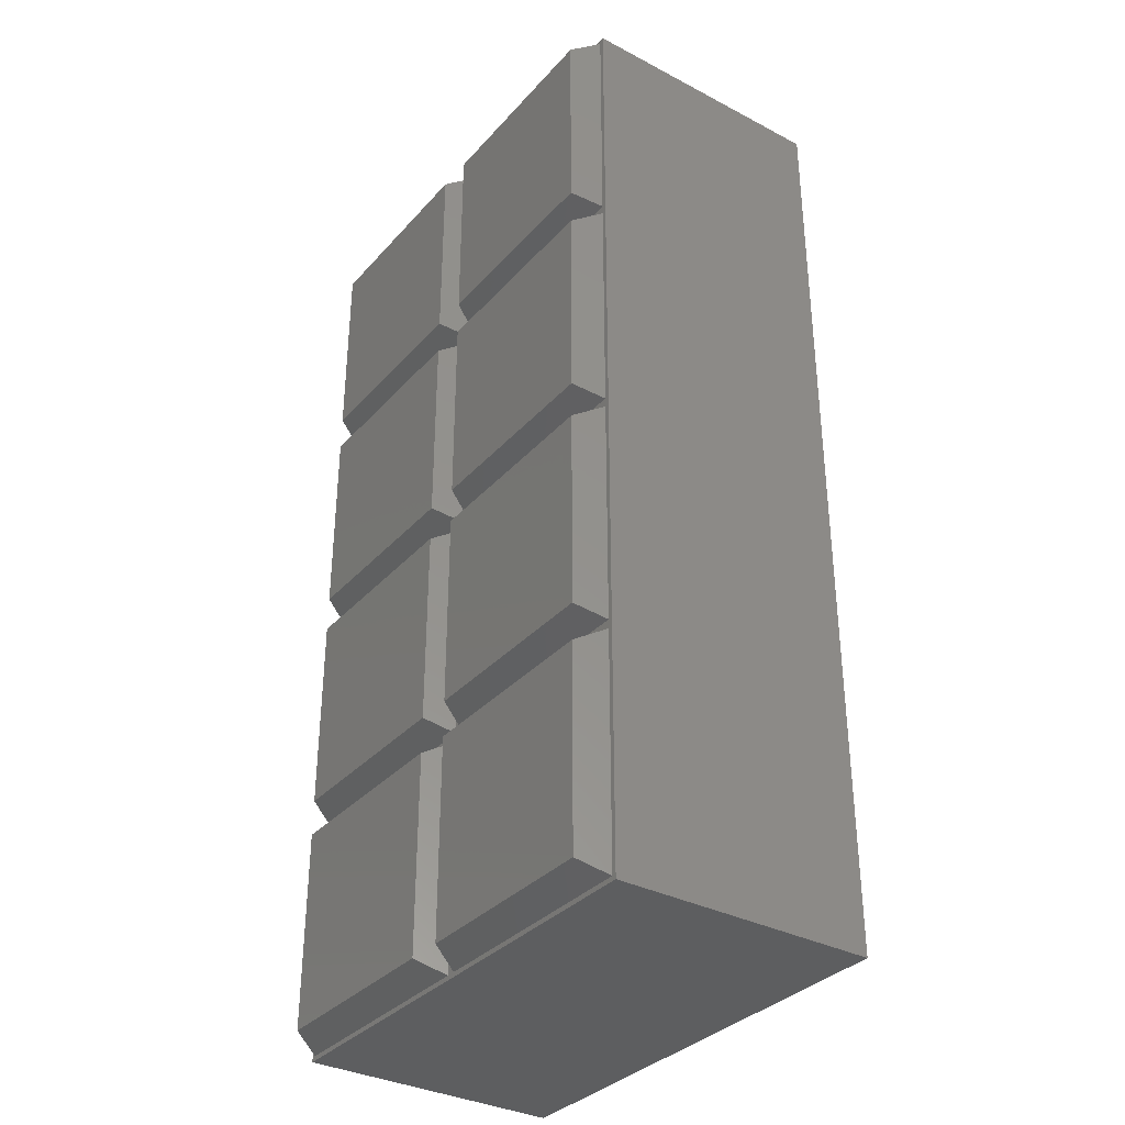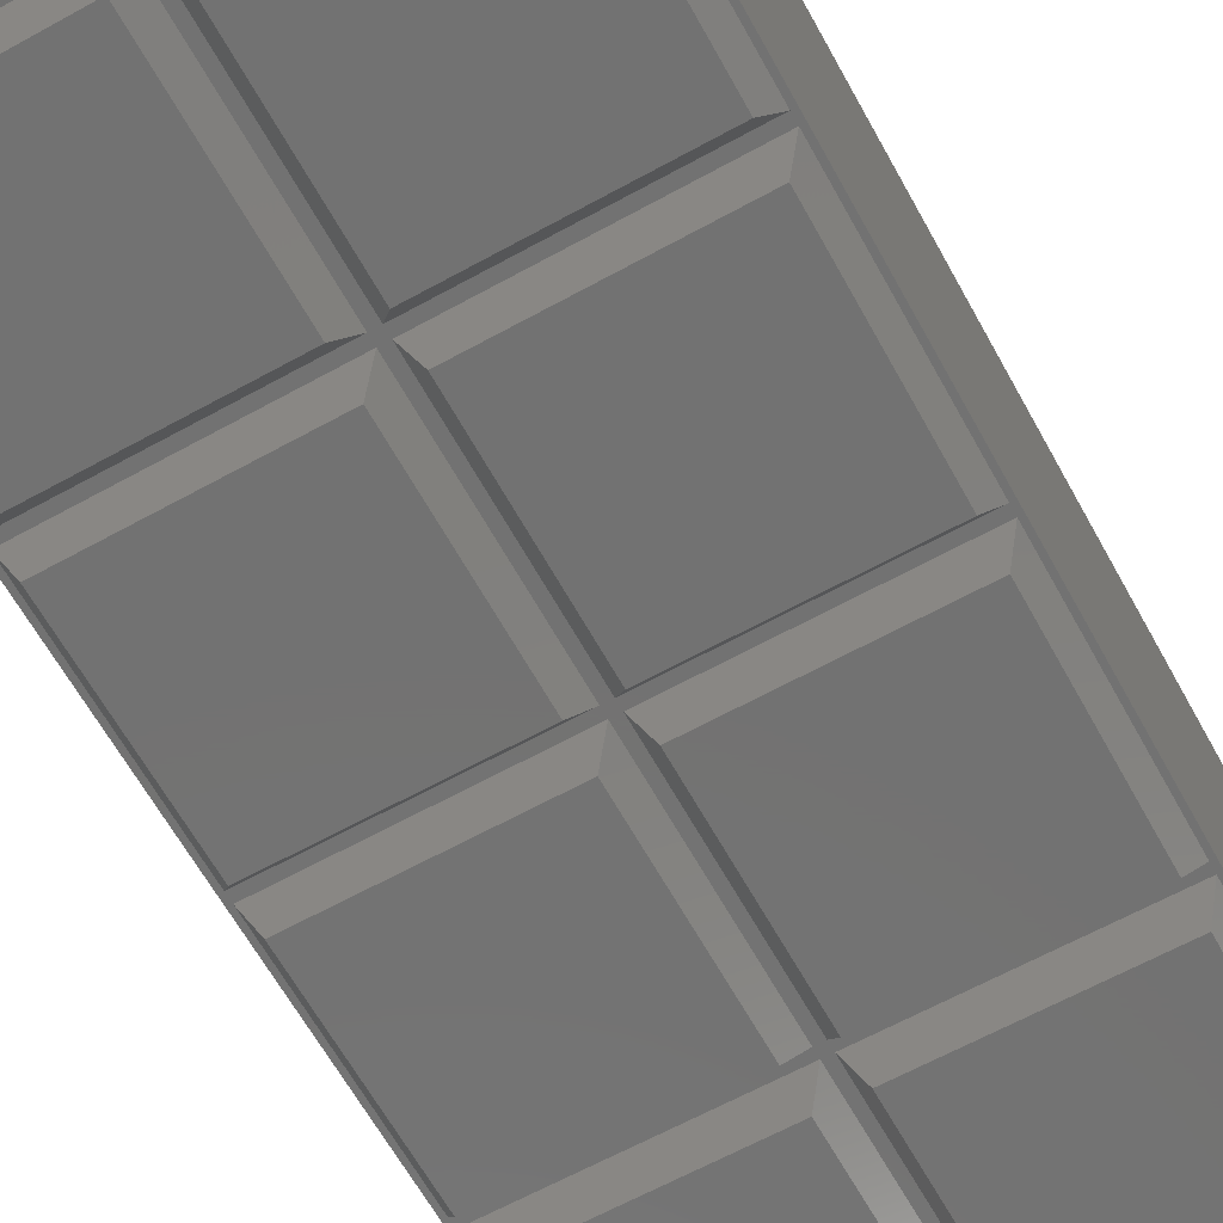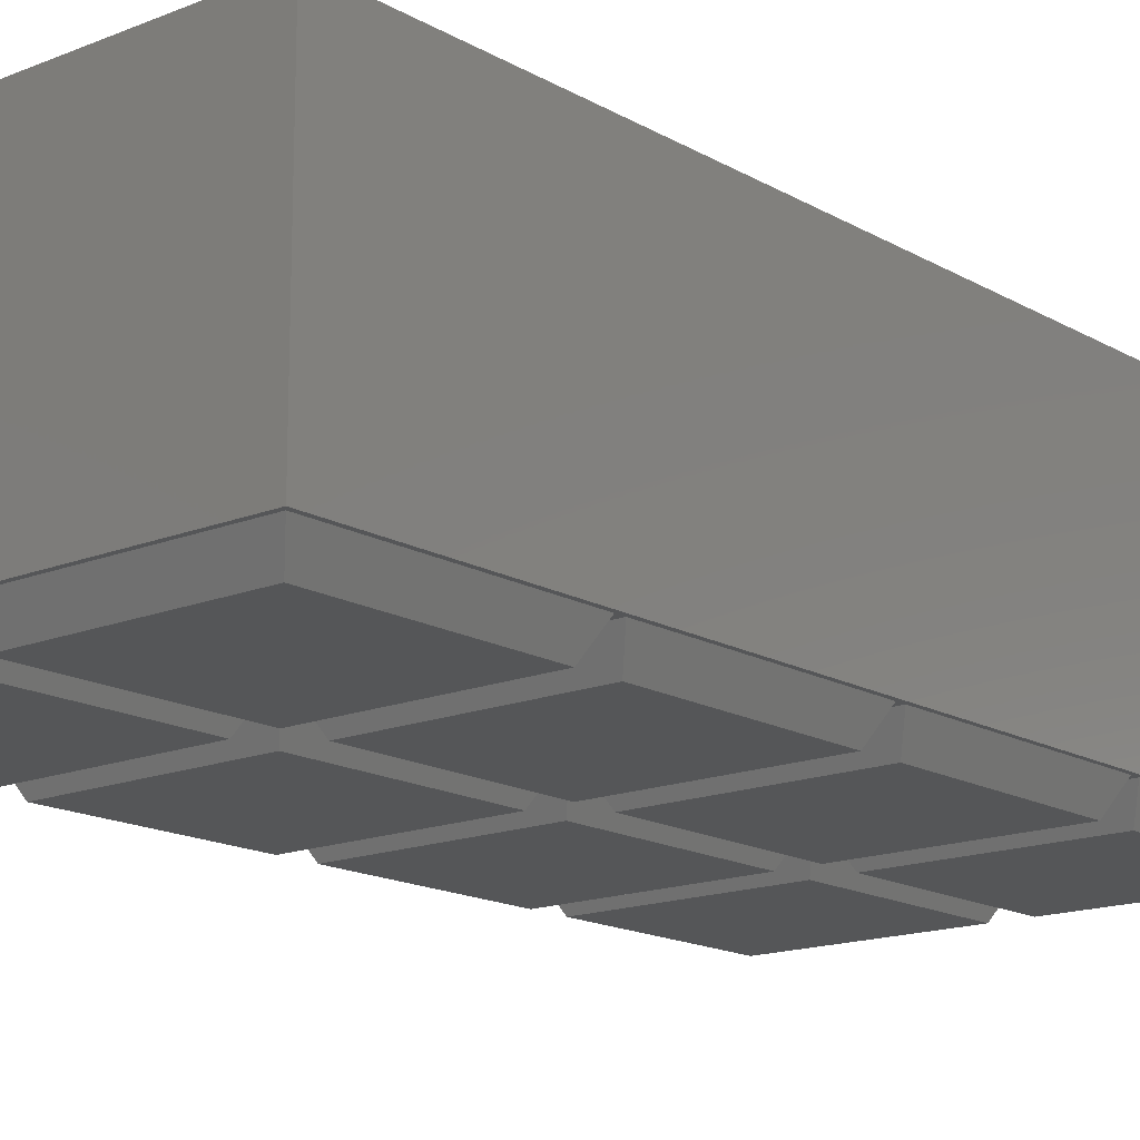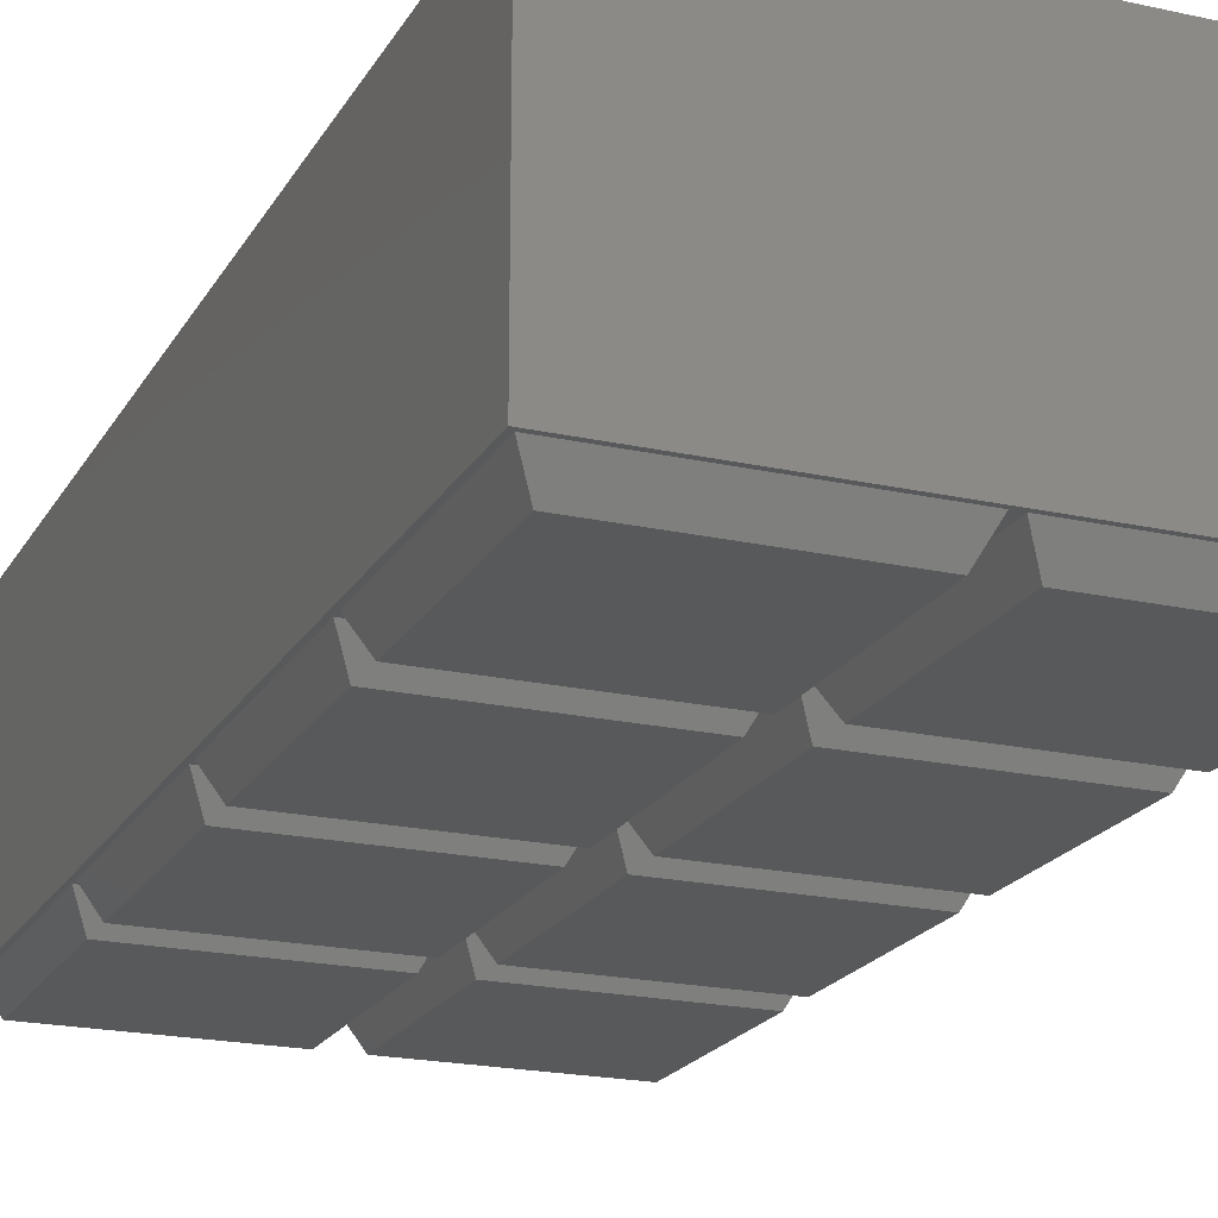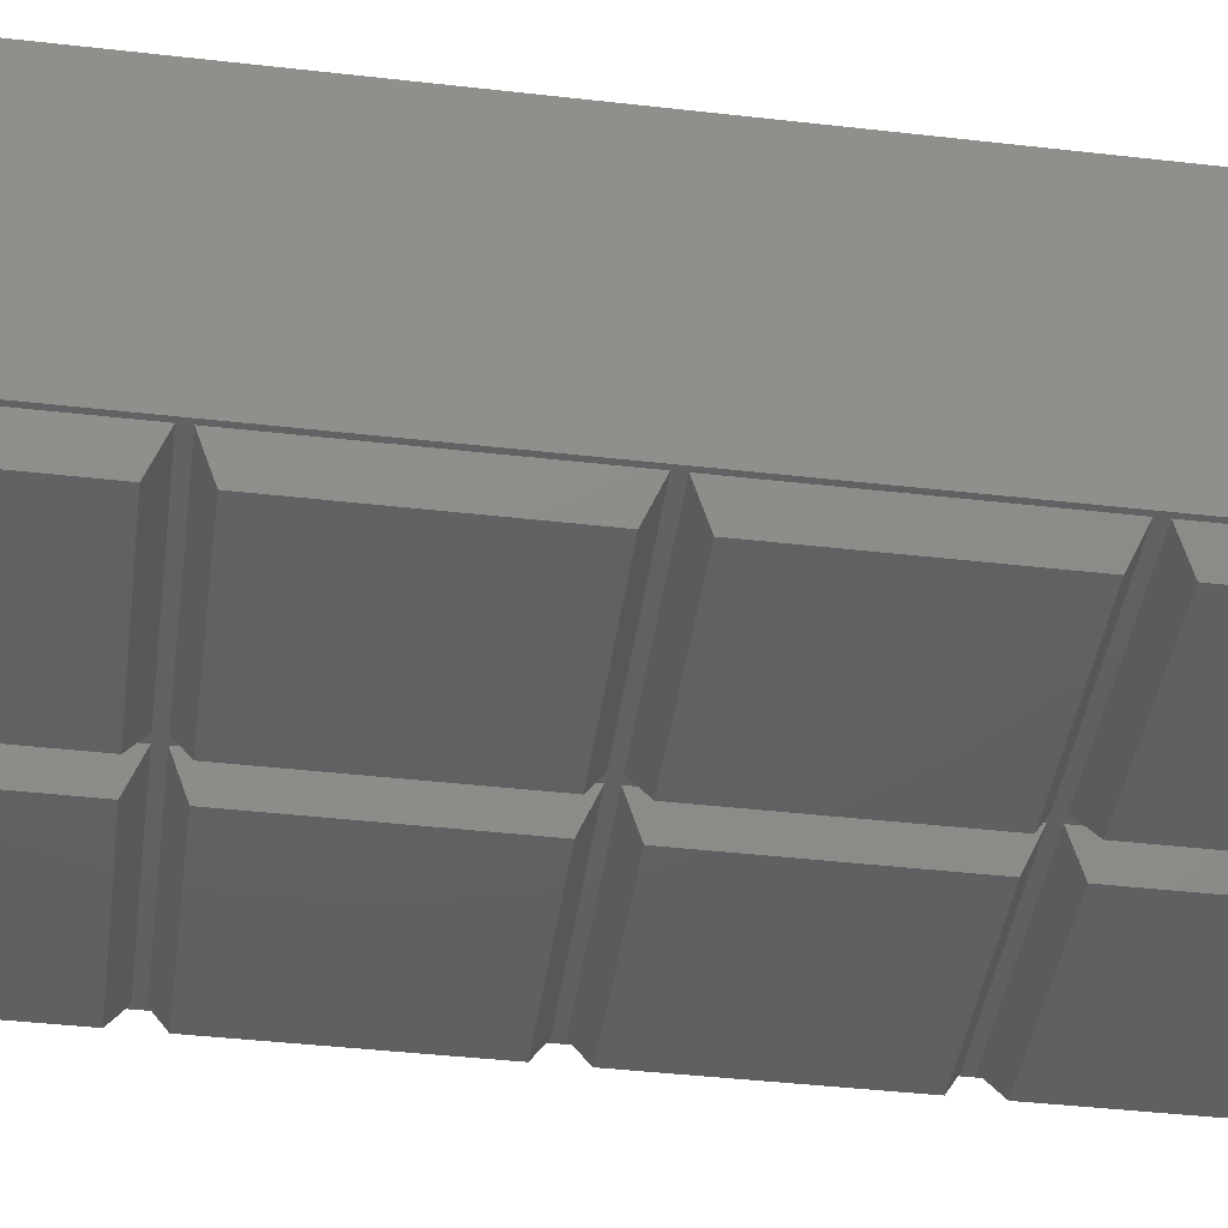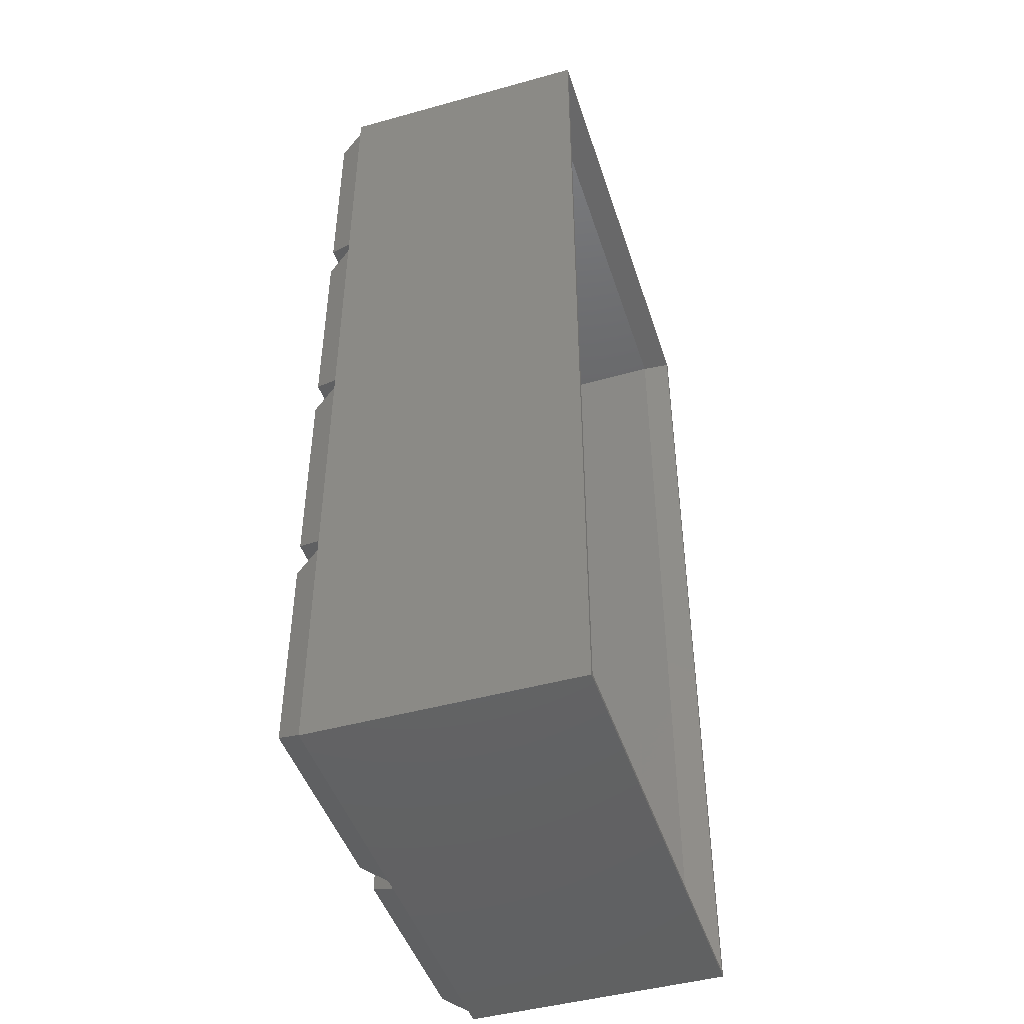
<metadata>
{"format":"stl","ext":"stl","renderer":"f3d","projection":"perspective","resolution":1024,"background":"white","views":[{"elev":-34.2,"azim":-125.2,"up":"+Y"},{"elev":-64.4,"azim":29.0,"up":"+Z"},{"elev":-15.8,"azim":-139.8,"up":"+Z"},{"elev":-20.4,"azim":157.9,"up":"+Z"},{"elev":-42.2,"azim":-97.8,"up":"+Z"},{"elev":-46.1,"azim":-72.4,"up":"+Y"}]}
</metadata>
<code>
# stl→obj: 150 verts, 296 faces
v 4.65 4.65 0
v 55.35 55.35 0
v 55.35 4.65 0
v 4.65 55.35 0
v 5.85 54.15 1.5
v 54.15 5.85 1.5
v 54.15 54.15 1.5
v 5.85 5.85 1.5
v 1.15 178.8 7
v 58.85 181.2 7
v 58.85 178.8 7
v 1.15 181.2 7
v 1.15 118.8 7
v 58.85 121.2 7
v 58.85 118.8 7
v 1.15 121.2 7
v 1.15 58.85 7
v 58.85 61.15 7
v 58.85 58.85 7
v 1.15 61.15 7
v 61.15 178.8 7
v 118.8 181.2 7
v 118.8 178.8 7
v 61.15 181.2 7
v 61.15 118.8 7
v 118.8 121.2 7
v 118.8 118.8 7
v 61.15 121.2 7
v 61.15 58.85 7
v 118.8 61.15 7
v 118.8 58.85 7
v 61.15 61.15 7
v 120 0 7
v 118.8 1.15 7
v 61.15 1.15 7
v 58.85 1.15 7
v 0 0 7
v 1.15 1.15 7
v 0 240 7
v 120 240 7
v 118.8 238.8 7
v 61.15 238.8 7
v 58.85 238.8 7
v 1.15 238.8 7
v 1.85 1.85 9.5
v 58.15 1.85 9.5
v 58.15 58.15 9.5
v 1.85 58.15 9.5
v 4.65 64.65 0
v 55.35 115.3 0
v 55.35 64.65 0
v 4.65 115.3 0
v 5.85 114.2 1.5
v 54.15 65.85 1.5
v 54.15 114.2 1.5
v 5.85 65.85 1.5
v 1.85 61.85 9.5
v 58.15 61.85 9.5
v 58.15 118.2 9.5
v 1.85 118.2 9.5
v 4.65 124.7 0
v 55.35 175.3 0
v 55.35 124.7 0
v 4.65 175.3 0
v 5.85 174.2 1.5
v 54.15 125.8 1.5
v 54.15 174.2 1.5
v 5.85 125.8 1.5
v 1.85 121.8 9.5
v 58.15 121.8 9.5
v 58.15 178.2 9.5
v 1.85 178.2 9.5
v 4.65 184.7 0
v 55.35 235.3 0
v 55.35 184.7 0
v 4.65 235.3 0
v 5.85 234.2 1.5
v 54.15 185.8 1.5
v 54.15 234.2 1.5
v 5.85 185.8 1.5
v 1.85 181.8 9.5
v 58.15 181.8 9.5
v 58.15 238.2 9.5
v 1.85 238.2 9.5
v 64.65 4.65 0
v 115.3 55.35 0
v 115.3 4.65 0
v 64.65 55.35 0
v 65.85 54.15 1.5
v 114.2 5.85 1.5
v 114.2 54.15 1.5
v 65.85 5.85 1.5
v 61.85 1.85 9.5
v 118.2 1.85 9.5
v 118.2 58.15 9.5
v 61.85 58.15 9.5
v 64.65 64.65 0
v 115.3 115.3 0
v 115.3 64.65 0
v 64.65 115.3 0
v 65.85 114.2 1.5
v 114.2 65.85 1.5
v 114.2 114.2 1.5
v 65.85 65.85 1.5
v 61.85 61.85 9.5
v 118.2 61.85 9.5
v 118.2 118.2 9.5
v 61.85 118.2 9.5
v 64.65 124.7 0
v 115.3 175.3 0
v 115.3 124.7 0
v 64.65 175.3 0
v 65.85 174.2 1.5
v 114.2 125.8 1.5
v 114.2 174.2 1.5
v 65.85 125.8 1.5
v 61.85 121.8 9.5
v 118.2 121.8 9.5
v 118.2 178.2 9.5
v 61.85 178.2 9.5
v 64.65 184.7 0
v 115.3 235.3 0
v 115.3 184.7 0
v 64.65 235.3 0
v 65.85 234.2 1.5
v 114.2 185.8 1.5
v 114.2 234.2 1.5
v 65.85 185.8 1.5
v 61.85 181.8 9.5
v 118.2 181.8 9.5
v 118.2 238.2 9.5
v 61.85 238.2 9.5
v 120 0 73
v 0 0 73
v 0 240 73
v 120 240 73
v 47.5 12.5 66
v 75.98 4.5 66
v 72.5 12.5 66
v 44.02 4.5 66
v 119 239 73
v 1 239 73
v 1 1 73
v 119 1 73
v 115.5 4.5 66
v 4.5 4.5 66
v 4.5 235.5 66
v 115.5 235.5 66
v 70.65 3.979 54.89
v 49.35 3.979 54.89
f 1 2 3
f 2 1 4
f 5 6 7
f 6 5 8
f 9 10 11
f 10 9 12
f 13 14 15
f 14 13 16
f 17 18 19
f 18 17 20
f 21 22 23
f 22 21 24
f 25 26 27
f 26 25 28
f 29 30 31
f 30 29 32
f 31 33 34
f 33 35 34
f 19 29 35
f 29 19 32
f 32 18 25
f 15 25 18
f 14 28 15
f 28 14 21
f 19 35 36
f 33 36 35
f 37 36 33
f 37 17 38
f 17 37 20
f 20 37 13
f 13 37 16
f 16 37 9
f 39 9 37
f 9 39 12
f 36 37 38
f 30 33 31
f 33 30 40
f 27 40 30
f 26 40 27
f 23 40 26
f 22 40 23
f 41 40 22
f 42 40 41
f 32 19 18
f 25 15 28
f 11 21 14
f 21 11 24
f 10 24 11
f 24 10 42
f 43 42 10
f 43 40 42
f 39 43 44
f 43 39 40
f 12 39 44
f 1 36 38
f 36 1 3
f 2 17 19
f 17 2 4
f 1 17 4
f 17 1 38
f 19 3 2
f 3 19 36
f 6 45 46
f 45 6 8
f 5 47 48
f 47 5 7
f 48 8 5
f 8 48 45
f 6 47 7
f 47 6 46
f 49 50 51
f 50 49 52
f 53 54 55
f 54 53 56
f 49 18 20
f 18 49 51
f 50 13 15
f 13 50 52
f 49 13 52
f 13 49 20
f 15 51 50
f 51 15 18
f 54 57 58
f 57 54 56
f 53 59 60
f 59 53 55
f 60 56 53
f 56 60 57
f 54 59 55
f 59 54 58
f 61 62 63
f 62 61 64
f 65 66 67
f 66 65 68
f 61 14 16
f 14 61 63
f 62 9 11
f 9 62 64
f 61 9 64
f 9 61 16
f 11 63 62
f 63 11 14
f 66 69 70
f 69 66 68
f 65 71 72
f 71 65 67
f 72 68 65
f 68 72 69
f 66 71 67
f 71 66 70
f 73 74 75
f 74 73 76
f 77 78 79
f 78 77 80
f 73 10 12
f 10 73 75
f 74 44 43
f 44 74 76
f 73 44 76
f 44 73 12
f 43 75 74
f 75 43 10
f 78 81 82
f 81 78 80
f 77 83 84
f 83 77 79
f 84 80 77
f 80 84 81
f 78 83 79
f 83 78 82
f 85 86 87
f 86 85 88
f 89 90 91
f 90 89 92
f 85 34 35
f 34 85 87
f 86 29 31
f 29 86 88
f 85 29 88
f 29 85 35
f 31 87 86
f 87 31 34
f 90 93 94
f 93 90 92
f 89 95 96
f 95 89 91
f 96 92 89
f 92 96 93
f 90 95 91
f 95 90 94
f 97 98 99
f 98 97 100
f 101 102 103
f 102 101 104
f 97 30 32
f 30 97 99
f 98 25 27
f 25 98 100
f 97 25 100
f 25 97 32
f 27 99 98
f 99 27 30
f 102 105 106
f 105 102 104
f 101 107 108
f 107 101 103
f 108 104 101
f 104 108 105
f 102 107 103
f 107 102 106
f 109 110 111
f 110 109 112
f 113 114 115
f 114 113 116
f 109 26 28
f 26 109 111
f 110 21 23
f 21 110 112
f 109 21 112
f 21 109 28
f 23 111 110
f 111 23 26
f 114 117 118
f 117 114 116
f 113 119 120
f 119 113 115
f 120 116 113
f 116 120 117
f 114 119 115
f 119 114 118
f 121 122 123
f 122 121 124
f 125 126 127
f 126 125 128
f 121 22 24
f 22 121 123
f 122 42 41
f 42 122 124
f 121 42 124
f 42 121 24
f 41 123 122
f 123 41 22
f 126 129 130
f 129 126 128
f 125 131 132
f 131 125 127
f 132 128 125
f 128 132 129
f 126 131 127
f 131 126 130
f 57 47 58
f 47 57 48
f 69 59 70
f 59 69 60
f 81 71 82
f 71 81 72
f 82 129 132
f 129 82 120
f 120 71 117
f 70 117 71
f 59 108 70
f 108 59 105
f 82 132 83
f 120 82 71
f 117 70 108
f 58 105 59
f 105 58 96
f 47 96 58
f 96 47 93
f 93 47 46
f 129 119 130
f 119 129 120
f 117 107 118
f 107 117 108
f 105 95 106
f 95 105 96
f 37 133 134
f 133 37 33
f 37 135 39
f 135 37 134
f 40 135 136
f 135 40 39
f 133 40 136
f 40 133 33
f 137 138 139
f 138 137 140
f 136 141 133
f 136 142 141
f 142 135 143
f 135 142 136
f 144 133 141
f 143 133 144
f 143 134 133
f 134 143 135
f 138 144 145
f 144 138 143
f 140 143 138
f 143 140 146
f 147 141 142
f 141 147 148
f 142 146 147
f 146 142 143
f 145 141 148
f 141 145 144
f 145 149 138
f 93 149 94
f 94 149 145
f 150 146 140
f 149 93 150
f 46 150 93
f 45 150 46
f 150 45 146
f 83 147 84
f 147 83 148
f 132 148 83
f 148 132 131
f 147 81 84
f 147 72 81
f 147 69 72
f 147 60 69
f 146 60 147
f 60 146 57
f 57 146 48
f 48 146 45
f 130 148 131
f 119 148 130
f 118 148 119
f 107 148 118
f 145 107 106
f 145 106 95
f 107 145 148
f 145 95 94
f 149 137 139
f 137 149 150
f 138 149 139
f 150 140 137

</code>
